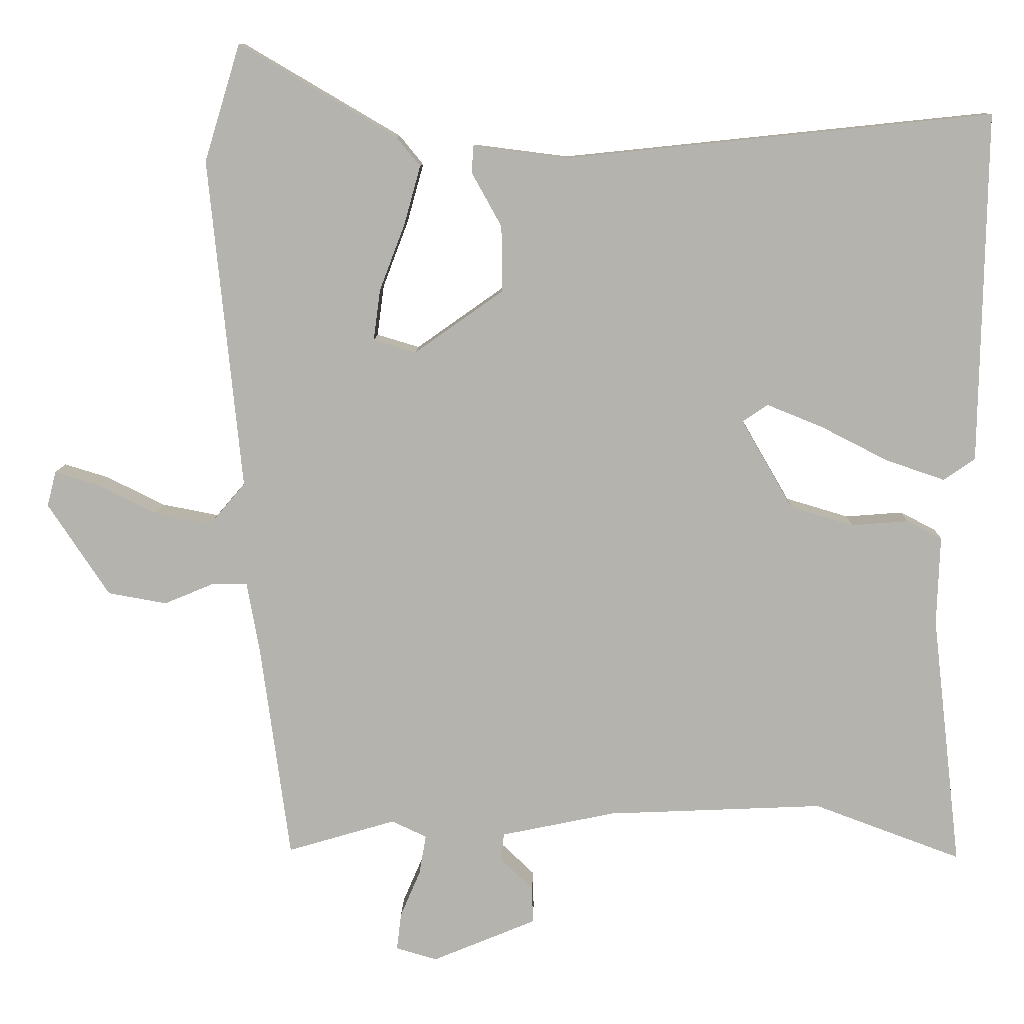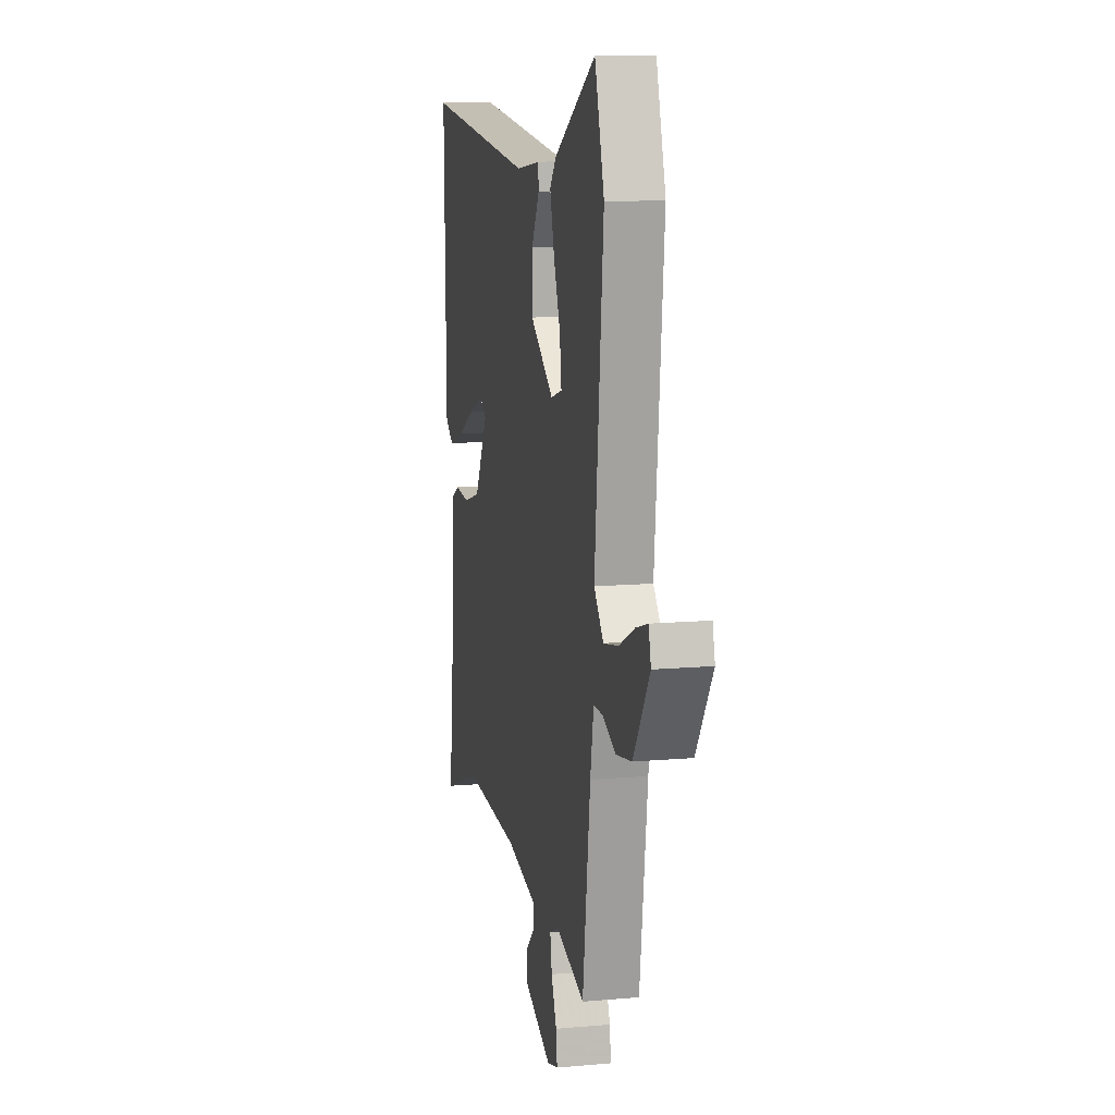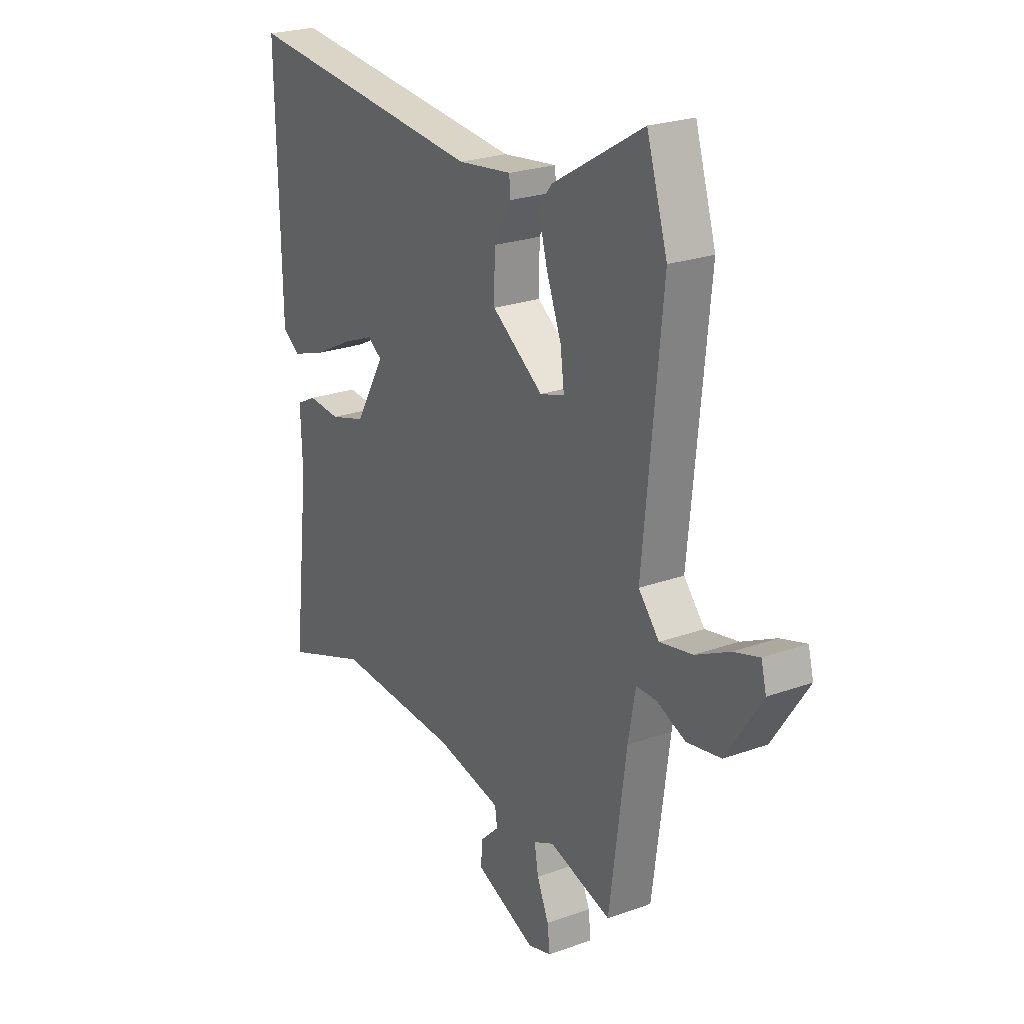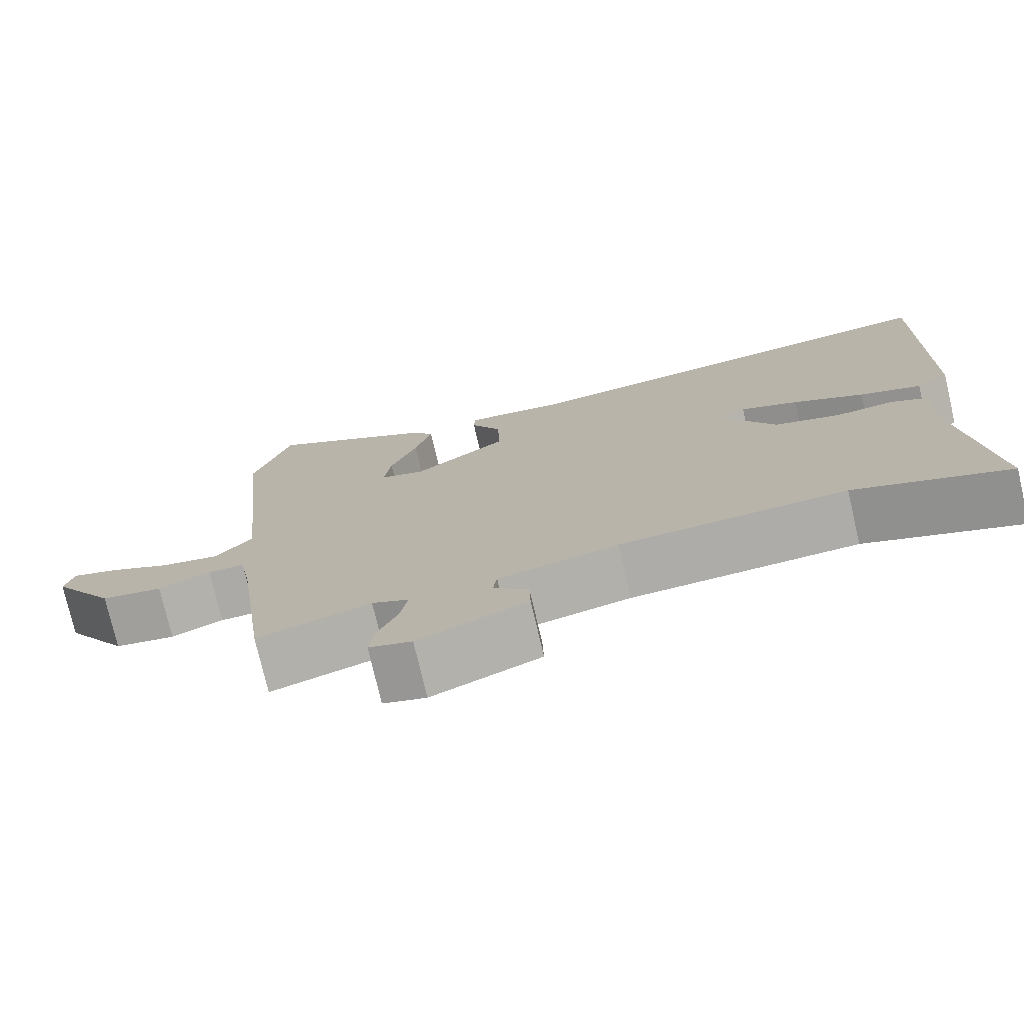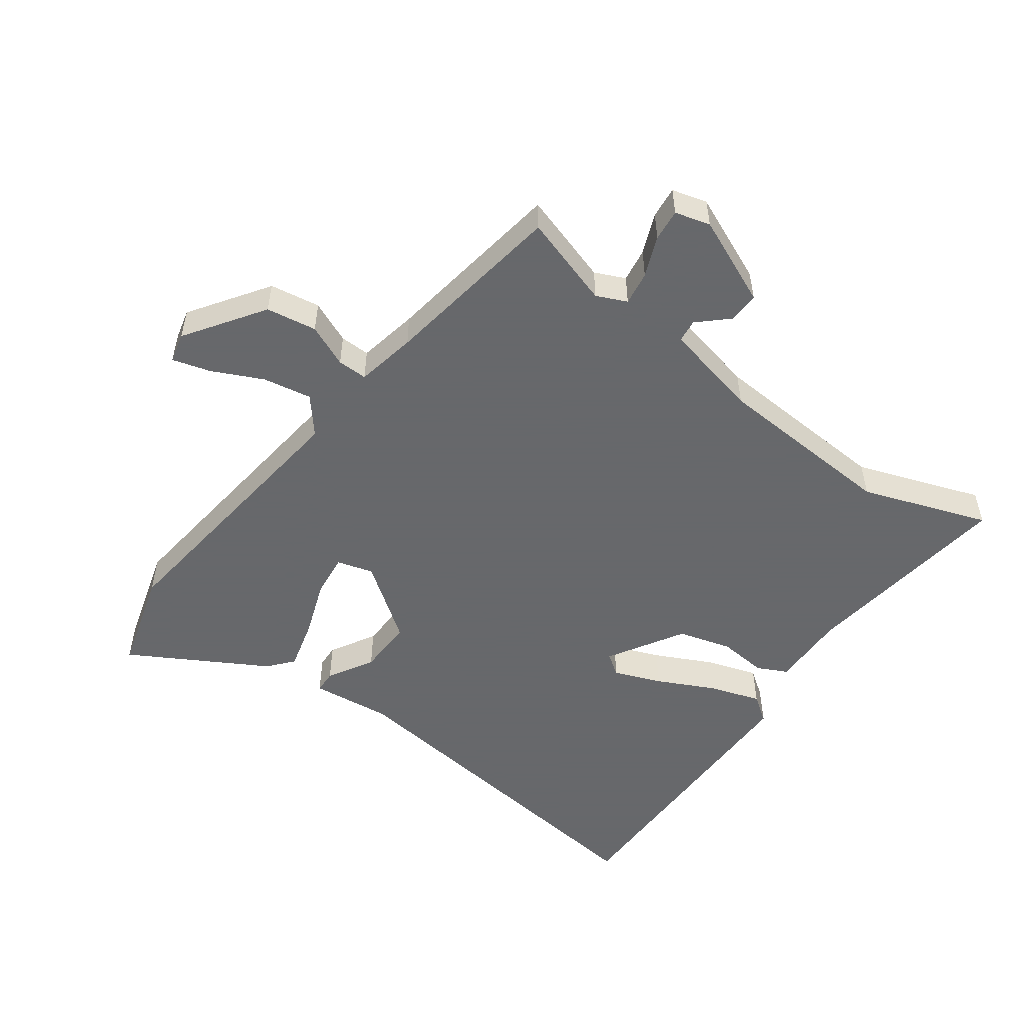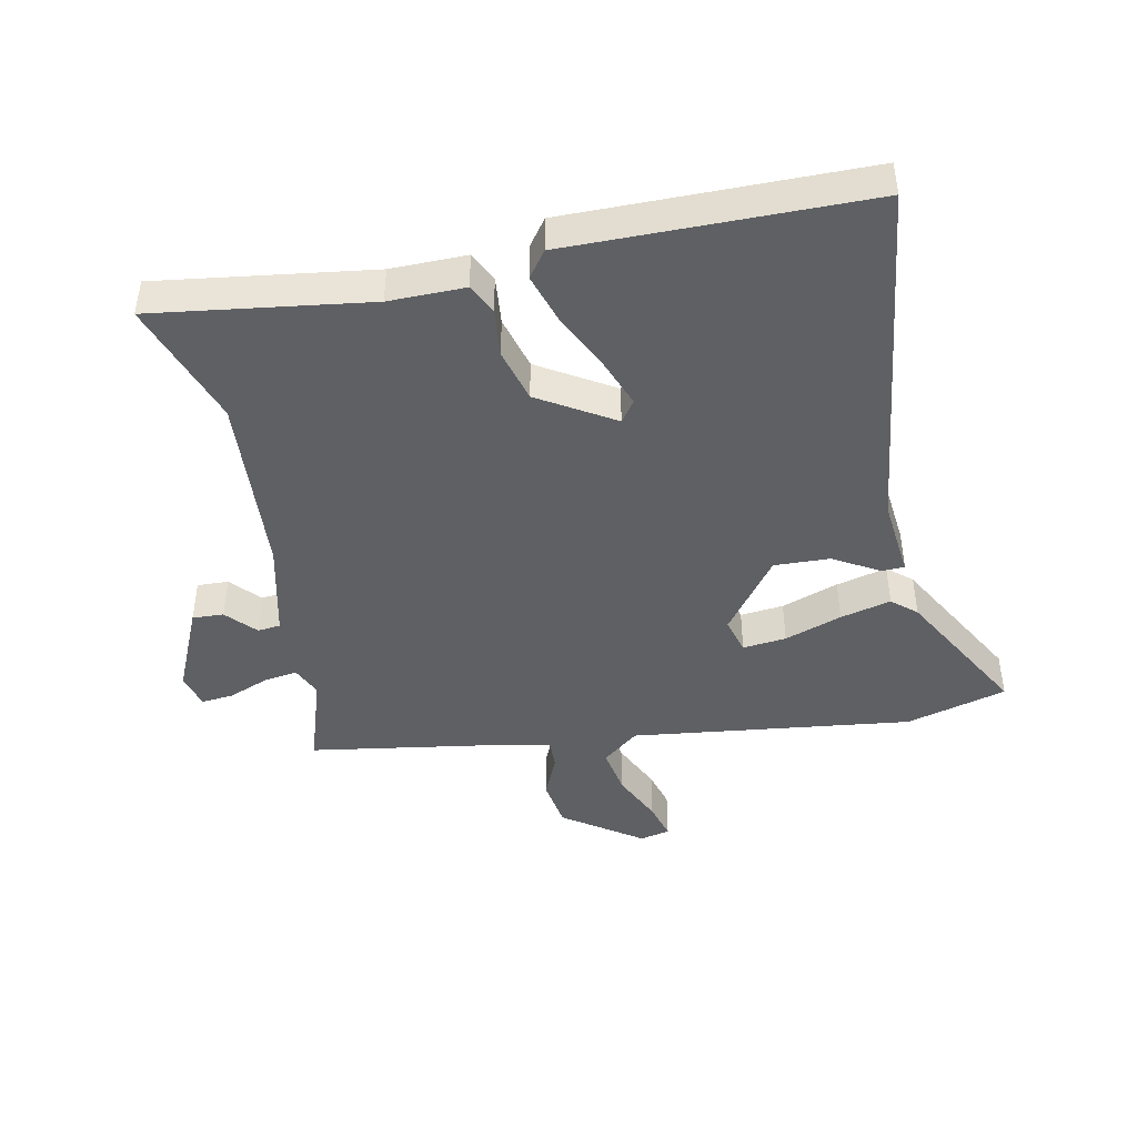
<metadata>
{"format":"obj","ext":"obj","renderer":"f3d","projection":"perspective","resolution":1024,"background":"white","views":[{"elev":9.9,"azim":-178.6,"up":"+Z"},{"elev":11.8,"azim":78.1,"up":"+Z"},{"elev":23.9,"azim":59.0,"up":"+Z"},{"elev":-75.8,"azim":-166.9,"up":"+Z"},{"elev":-52.3,"azim":143.0,"up":"+Y"},{"elev":-44.1,"azim":-79.8,"up":"+Y"}]}
</metadata>
<code>
v -0.334 0.07 -0.438
v -0.531 0.07 -0.511
v -0.492 0.07 -0.173
v -0.496 0.07 -0.054
v -0.449 0.07 -0.03
v -0.373 0.07 -0.036
v -0.289 0.07 -0.011
v -0.22 0.07 0.108
v -0.254 0.07 0.131
v -0.328 0.07 0.101
v -0.418 0.07 0.055
v -0.497 0.07 0.028
v -0.539 0.07 0.057
v -0.547 0.07 0.525
v 0.023 0.07 0.466
v 0.149 0.07 0.482
v 0.151 0.07 0.446
v 0.111 0.07 0.374
v 0.11 0.07 0.286
v 0.229 0.07 0.202
v 0.286 0.07 0.219
v 0.277 0.07 0.287
v 0.243 0.07 0.376
v 0.221 0.07 0.455
v 0.253 0.07 0.494
v 0.464 0.07 0.618
v 0.512 0.07 0.461
v 0.468 0.07 0.018
v 0.516 0.07 -0.038
v 0.592 0.07 -0.023
v 0.671 0.07 0.016
v 0.73 0.07 0.034
v 0.742 0.07 -0.013
v 0.66 0.07 -0.137
v 0.581 0.07 -0.151
v 0.514 0.07 -0.123
v 0.467 0.07 -0.123
v 0.45 0.07 -0.218
v 0.411 0.07 -0.508
v 0.266 0.07 -0.465
v 0.219 0.07 -0.487
v 0.228 0.07 -0.54
v 0.255 0.07 -0.603
v 0.261 0.07 -0.653
v 0.206 0.07 -0.669
v 0.067 0.07 -0.611
v 0.068 0.07 -0.562
v 0.113 0.07 -0.519
v 0.108 0.07 -0.483
v -0.045 0.07 -0.451
v -0.334 0 -0.438
v -0.531 0 -0.511
v -0.492 0 -0.173
v -0.496 0 -0.054
v -0.449 0 -0.03
v -0.373 0 -0.036
v -0.289 0 -0.011
v -0.22 0 0.108
v -0.254 0 0.131
v -0.328 0 0.101
v -0.418 0 0.055
v -0.497 0 0.028
v -0.539 0 0.057
v -0.547 0 0.525
v 0.023 0 0.466
v 0.149 0 0.482
v 0.151 0 0.446
v 0.111 0 0.374
v 0.11 0 0.286
v 0.229 0 0.202
v 0.286 0 0.219
v 0.277 0 0.287
v 0.243 0 0.376
v 0.221 0 0.455
v 0.253 0 0.494
v 0.464 0 0.618
v 0.512 0 0.461
v 0.468 0 0.018
v 0.516 0 -0.038
v 0.592 0 -0.023
v 0.671 0 0.016
v 0.73 0 0.034
v 0.742 0 -0.013
v 0.66 0 -0.137
v 0.581 0 -0.151
v 0.514 0 -0.123
v 0.467 0 -0.123
v 0.45 0 -0.218
v 0.411 0 -0.508
v 0.266 0 -0.465
v 0.219 0 -0.487
v 0.228 0 -0.54
v 0.255 0 -0.603
v 0.261 0 -0.653
v 0.206 0 -0.669
v 0.067 0 -0.611
v 0.068 0 -0.562
v 0.113 0 -0.519
v 0.108 0 -0.483
v -0.045 0 -0.451
f 46 47 48
f 45 46 48
f 44 45 48
f 43 44 48
f 42 43 48
f 41 42 48 49
f 40 41 49 50
f 38 39 40
f 37 38 40 50
f 34 35 36
f 33 34 36
f 32 33 36
f 31 32 36
f 30 31 36
f 29 30 36 37
f 37 50 1
f 29 37 1
f 28 29 1
f 26 27 28
f 25 26 28
f 24 25 28
f 23 24 28
f 22 23 28
f 15 16 17 18
f 14 15 18
f 13 14 18
f 12 13 18
f 11 12 18
f 10 11 18
f 9 10 18 19
f 8 9 19 20
f 3 4 5 6
f 3 6 7
f 2 3 7
f 7 8 20
f 2 7 20
f 1 2 20
f 21 22 28
f 1 20 21 28
f 98 97 96
f 98 96 95
f 98 95 94
f 98 94 93
f 98 93 92
f 99 98 92 91
f 100 99 91 90
f 90 89 88
f 100 90 88 87
f 86 85 84
f 86 84 83
f 86 83 82
f 86 82 81
f 86 81 80
f 87 86 80 79
f 51 100 87
f 51 87 79
f 51 79 78
f 78 77 76
f 78 76 75
f 78 75 74
f 78 74 73
f 78 73 72
f 68 67 66 65
f 68 65 64
f 68 64 63
f 68 63 62
f 68 62 61
f 68 61 60
f 69 68 60 59
f 70 69 59 58
f 56 55 54 53
f 57 56 53
f 57 53 52
f 70 58 57
f 70 57 52
f 70 52 51
f 78 72 71
f 78 71 70 51
f 1 51 52 2
f 2 52 53 3
f 3 53 54 4
f 4 54 55 5
f 5 55 56 6
f 6 56 57 7
f 7 57 58 8
f 8 58 59 9
f 9 59 60 10
f 10 60 61 11
f 11 61 62 12
f 12 62 63 13
f 13 63 64 14
f 14 64 65 15
f 15 65 66 16
f 16 66 67 17
f 17 67 68 18
f 18 68 69 19
f 19 69 70 20
f 20 70 71 21
f 21 71 72 22
f 22 72 73 23
f 23 73 74 24
f 24 74 75 25
f 25 75 76 26
f 26 76 77 27
f 27 77 78 28
f 28 78 79 29
f 29 79 80 30
f 30 80 81 31
f 31 81 82 32
f 32 82 83 33
f 33 83 84 34
f 34 84 85 35
f 35 85 86 36
f 36 86 87 37
f 37 87 88 38
f 38 88 89 39
f 39 89 90 40
f 40 90 91 41
f 41 91 92 42
f 42 92 93 43
f 43 93 94 44
f 44 94 95 45
f 45 95 96 46
f 46 96 97 47
f 47 97 98 48
f 48 98 99 49
f 49 99 100 50
f 50 100 51 1

</code>
